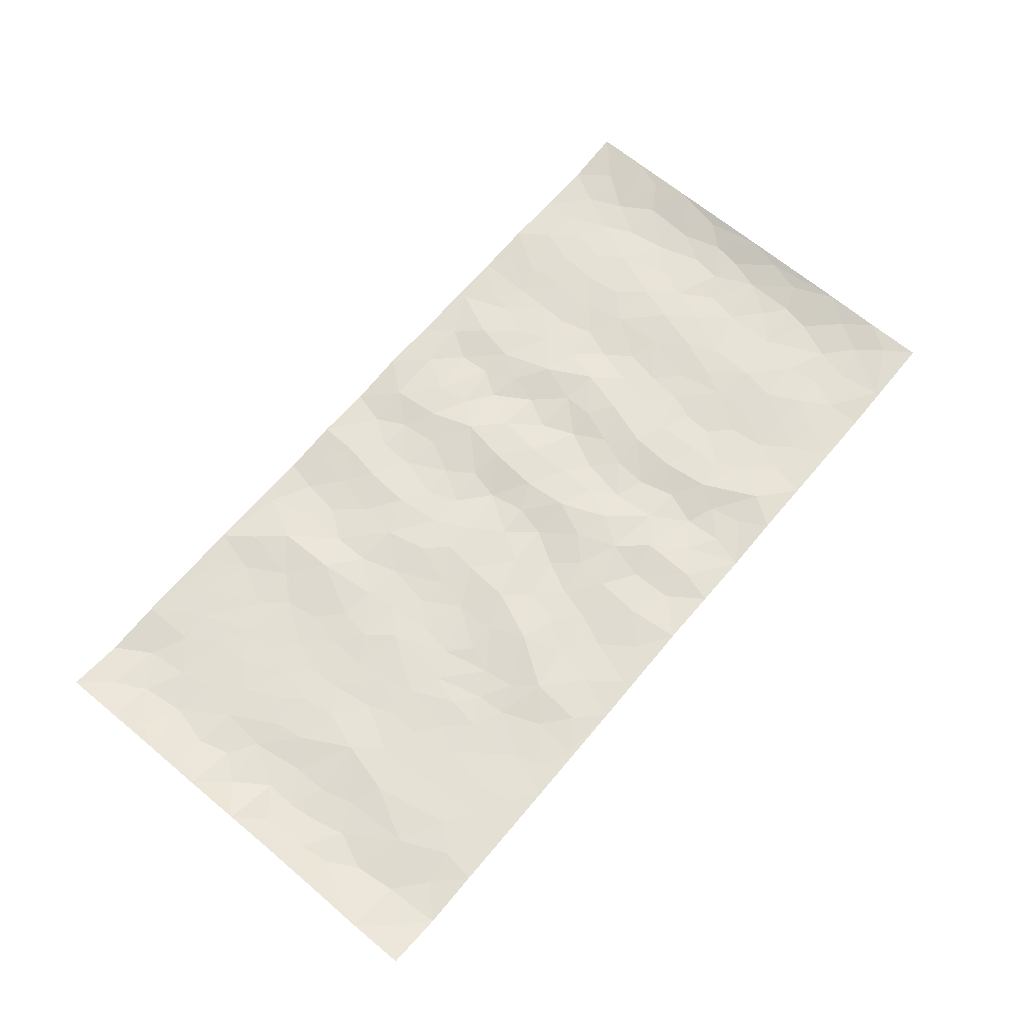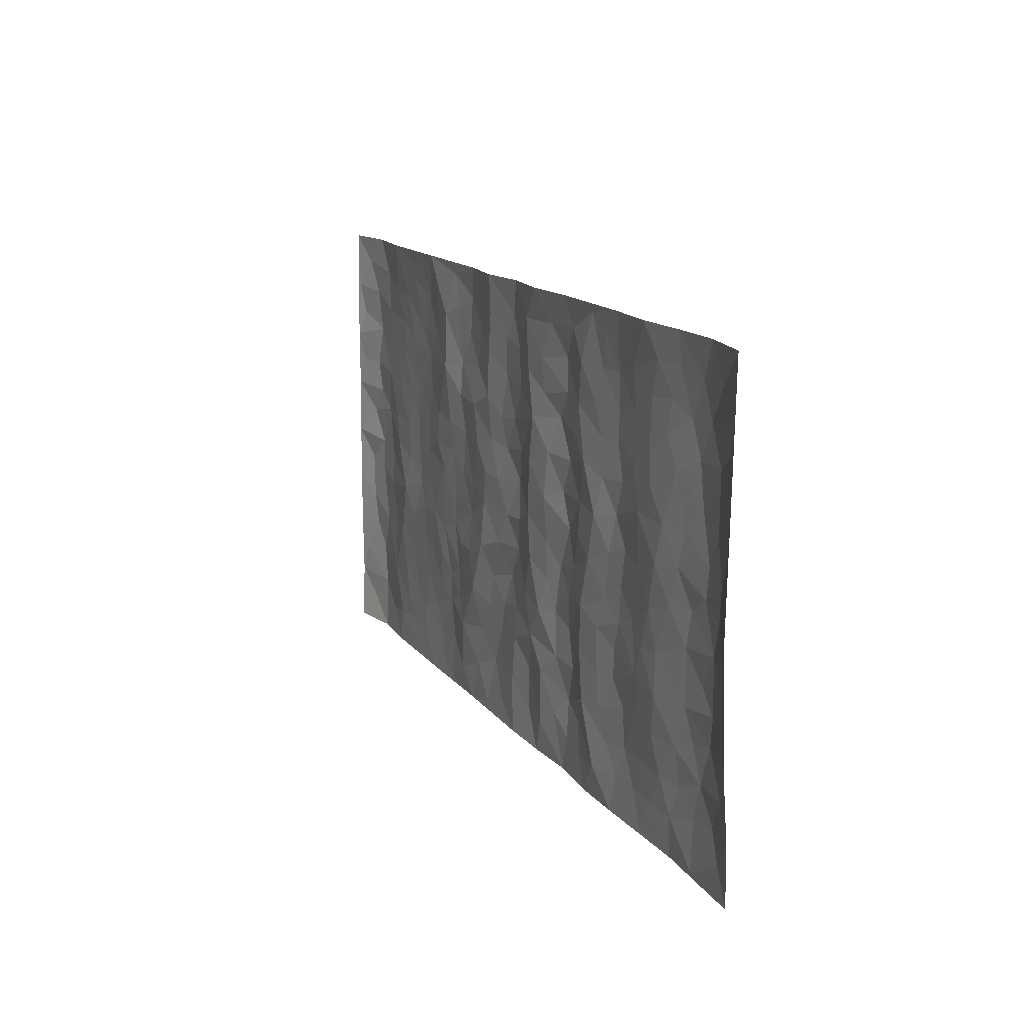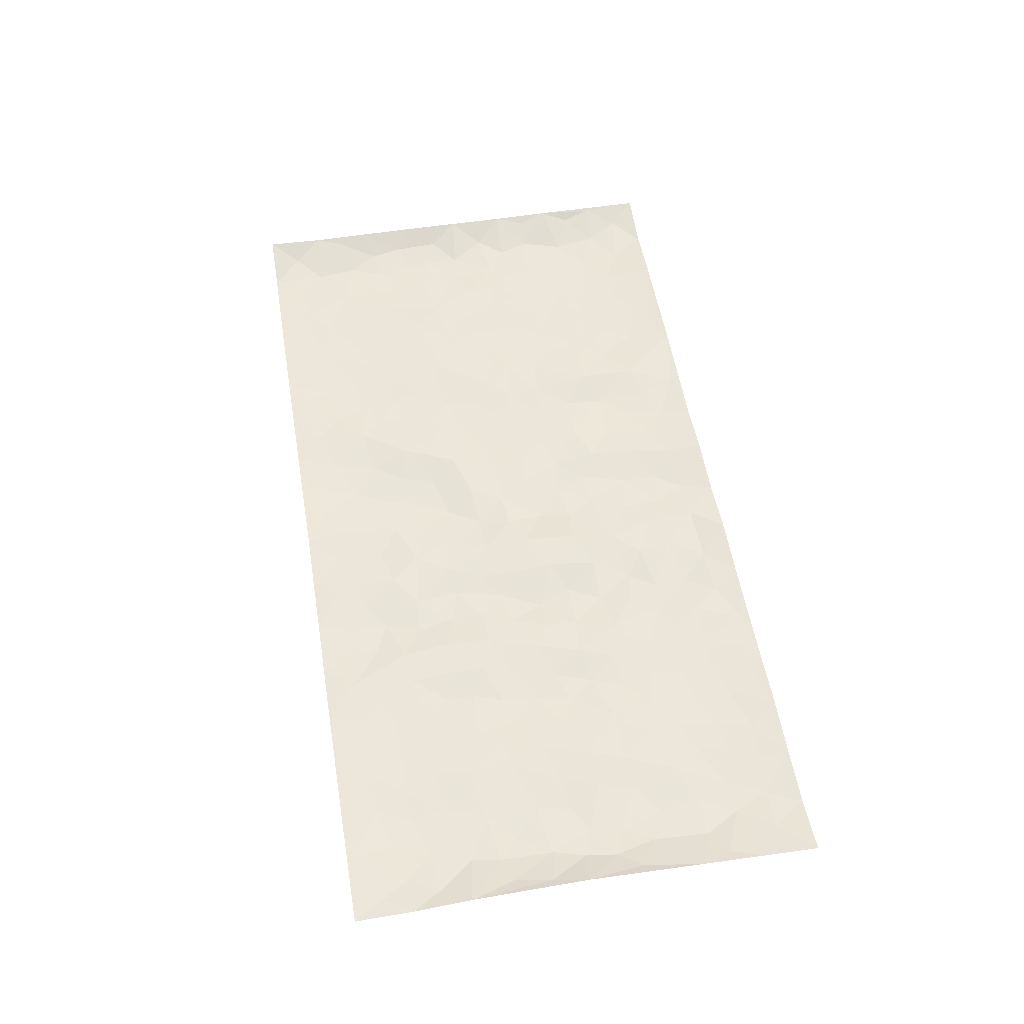
<metadata>
{"format":"obj","ext":"obj","renderer":"f3d","projection":"perspective","resolution":1024,"background":"white","views":[{"elev":66.6,"azim":-50.0,"up":"+Z"},{"elev":13.8,"azim":67.4,"up":"+Y"},{"elev":54.0,"azim":80.5,"up":"+Z"}]}
</metadata>
<code>
v -0.9877 0.002786 0.02223
v -0.9883 0.9981 0.01711
v 0.9883 0.002997 0.01232
v 0.9882 0.9975 0.01615
v -0.8055 0.3926 -0.004482
v -0.9863 0.4999 0.01998
v -0.8672 0.3579 -0.006621
v 0.0007433 0.003362 0.006432
v -0.9866 0.2513 0.01964
v -0.932 0.3382 0.001626
v -0.7443 0.001592 0.00316
v -0.9879 0.127 0.01745
v -0.7191 0.2927 0.002891
v -0.8674 0.00197 -0.003667
v -0.8503 0.2886 -0.006674
v -0.4967 0.00142 0.003366
v -0.967 0.189 0.01205
v -0.2979 0.1674 0.007066
v -0.7854 0.322 -0.004208
v -0.8733 0.1205 -0.007779
v -0.9346 0.06441 0.002421
v -0.8057 0.0643 -0.004623
v -0.6813 0.1269 -1.169e-05
v -0.7334 0.07472 0.000653
v -0.8843 0.2076 -0.008091
v -0.9202 0.2705 -0.001521
v -0.7791 0.1773 -0.0001823
v -0.7009 0.2097 0.001113
v -0.8735 0.4883 -0.005975
v -0.9858 0.3757 0.02086
v -0.7435 0.9976 0.00491
v -0.5431 0.2221 -0.003366
v 0.2647 0.1576 -0.009503
v -0.9869 0.7488 0.01975
v -0.3714 0.3929 -0.004007
v -0.7917 0.7529 -0.004327
v -0.8087 0.8313 -0.005427
v -0.5884 0.4422 -0.002166
v -0.6074 0.6055 -0.003016
v -0.4959 0.9979 0.003964
v -0.9652 0.6865 0.01215
v -0.6694 0.5624 -0.0005846
v -0.3955 0.753 0.008668
v -0.5155 0.2797 -0.00293
v -0.4654 0.225 -0.004206
v -0.5016 0.1619 -0.004861
v -0.454 0.6359 0.002764
v -0.3709 0.5591 0.0006238
v 0.1692 0.4742 0.001041
v -0.3381 0.2212 -0.001152
v -0.212 0.6099 0.003292
v -0.3798 0.6284 0.002863
v -0.3066 0.05779 0.003679
v -0.6348 0.7102 -0.002878
v -0.4 0.1942 -0.005497
v -0.8814 0.6177 -0.005317
v -0.03692 0.3487 -0.00903
v 0.05947 0.3401 0.00303
v 0.3022 0.4515 -0.001721
v -0.09452 0.551 0.0005845
v -0.1658 0.5554 0.003734
v 0.09462 0.6304 0.008382
v -0.6402 0.3461 0.001128
v -0.7573 0.5739 -0.001464
v -0.961 0.8095 0.008929
v -0.5669 0.1289 -0.002443
v -0.3726 0.01211 0.002566
v -0.8041 0.4661 -0.006636
v -0.6249 0.1722 -0.002446
v -0.6221 0.01797 0.002343
v -0.2485 0.002111 0.00242
v -0.6234 0.08802 -0.000736
v -0.5538 0.05293 0.0007802
v -0.4373 0.03712 0.001114
v -0.4572 0.1036 -0.003844
v -0.9014 0.6856 -0.003775
v -0.9799 0.8735 0.01603
v -0.7453 0.5091 -0.0001929
v 4.743e-05 0.9981 -0.001357
v -0.8123 0.6753 -0.003463
v -0.5685 0.3149 -0.001772
v -0.5187 0.4608 -0.0001003
v 0.008711 0.5712 -0.007962
v -0.0481 0.4828 -0.0009835
v 0.005454 0.4201 -0.00656
v -0.1257 0.129 -0.005321
v -0.5762 0.6697 -0.003128
v -0.9249 0.5621 -0.0008315
v -0.7409 0.691 -0.002077
v -0.4543 0.2967 -0.001402
v -0.6386 0.2673 -0.0006372
v -0.5075 0.6879 -0.001183
v -0.1738 0.4845 0.003268
v -0.2646 0.4355 -0.003369
v -0.6549 0.6489 -0.002009
v -0.009889 0.1181 0.003213
v -0.4201 0.5096 0.002563
v -0.3474 0.2882 -0.00405
v -0.2424 0.5032 -0.0007122
v -0.1815 0.382 0.008774
v -0.987 0.624 0.01869
v -0.7135 0.6227 -0.0008368
v -0.8223 0.5795 -0.006151
v -0.3674 0.1101 -0.0009611
v -0.5277 0.5328 -0.0008079
v -0.6906 0.4061 0.004814
v -0.1306 0.3249 -0.001462
v -0.1506 0.2503 -0.001445
v -0.5241 0.6111 -0.001042
v 0.1114 0.7292 0.00831
v -0.002635 0.2156 0.0003287
v -0.07276 0.2739 -0.005862
v 0.005977 0.289 -0.001448
v -0.4346 0.3635 -0.001991
v -0.199 0.1847 -0.0001734
v -0.6617 0.4879 0.0002166
v -0.5631 0.381 2.324e-07
v -0.4981 0.3912 0.0008009
v -0.3108 0.5235 -0.002952
v -0.2615 0.3501 0.003437
v -0.3592 0.4665 -0.002591
v -0.2286 0.2714 0.009647
v -0.08992 0.4115 0.001948
v -0.6017 0.5313 -0.002728
v -0.09272 0.1991 -0.005757
v -0.2166 0.09407 0.0004997
v -0.4038 0.2581 -0.005784
v -0.9368 0.438 0.002236
v -0.8765 0.4208 -0.006095
v 0.09503 0.4231 0.00695
v 0.2127 0.238 -0.002101
v 0.08506 0.5172 0.00786
v 0.0217 0.4881 -0.0004041
v 0.1697 0.3933 -0.0003594
v 0.7994 0.4967 -0.008231
v 0.2238 0.4342 -0.007957
v 0.271 0.3138 -0.00662
v 0.1643 0.5675 0.005685
v 0.1248 0.9982 0.01031
v -0.2962 0.6188 -0.002139
v 0.4303 0.88 -0.002111
v 0.4966 0.9984 0.002086
v -0.2167 0.7796 -0.002758
v -0.05857 0.8634 -0.00404
v -0.3255 0.3484 -0.001225
v -0.4647 0.5653 0.002977
v -0.07456 0.05399 0.001586
v -0.16 0.02292 0.002421
v 0.1251 0.002538 0.002965
v 0.01443 0.8597 -0.004331
v -0.01534 0.6994 -0.005919
v 0.4276 0.1965 0.001011
v 0.3462 0.2899 0.005326
v 0.5983 0.5262 0.0006819
v 0.5313 0.5468 -0.00492
v 0.4616 0.1349 -0.0001752
v 0.5293 0.2275 -0.005313
v 0.42 0.3615 0.002643
v 0.02489 0.6406 -0.003753
v -0.05835 0.6268 -0.006537
v -0.1474 0.7286 0.003358
v -0.08631 0.6924 -0.003942
v -0.06008 0.7904 -0.006547
v -0.1367 0.6322 -0.0004785
v 0.02253 0.7744 -0.003329
v 0.2494 0.9986 0.002955
v -0.01877 0.9262 -0.005341
v -0.2728 0.8449 -0.007282
v -0.2017 0.8787 -0.002891
v -0.3203 0.7797 -0.004956
v -0.2477 0.9972 -0.002612
v -0.2305 0.6951 0.003383
v -0.3219 0.6992 -0.001057
v -0.1413 0.8283 0.00397
v -0.1244 0.9968 0.009223
v 0.2215 0.7461 -0.007678
v 0.1775 0.6673 0.002848
v 0.332 0.5954 1.399e-05
v 0.2658 0.5232 -0.008483
v 0.2708 0.666 -0.00699
v 0.4303 0.7442 -0.0004792
v 0.3609 0.6833 0.00586
v 0.2902 0.7333 -0.0008753
v 0.06952 0.9287 0.004557
v 0.0806 0.823 0.004351
v 0.1482 0.8579 0.002991
v 0.2546 0.8734 -0.006718
v 0.3264 0.7935 0.001813
v 0.2361 0.5958 -0.007369
v -0.8919 0.8672 -0.002927
v -0.6905 0.8162 -0.002886
v -0.8792 0.7746 -0.007302
v -0.8668 0.9981 -0.004193
v -0.9318 0.9395 0.002996
v -0.8198 0.921 -0.006138
v -0.7421 0.885 -0.001805
v -0.6133 0.9288 3.844e-05
v -0.6704 0.8854 -0.001449
v -0.6958 0.7455 -0.00205
v -0.5677 0.8139 -0.003282
v -0.6298 0.7808 -0.002529
v -0.518 0.9005 -0.001844
v -0.3967 0.8772 0.006419
v -0.5525 0.9598 0.001183
v -0.4711 0.8152 -0.0002771
v -0.4488 0.9355 0.005553
v -0.35 0.9718 -0.0007984
v -0.5186 0.76 -0.002772
v -0.3247 0.9001 -0.001432
v -0.2621 0.9293 -0.006846
v 0.1593 0.7849 0.001169
v 0.2588 0.8043 -0.005126
v 0.1916 0.9334 0.0005021
v 0.3986 0.8121 0.0004733
v 0.3422 0.8808 0.004444
v 0.3873 0.9826 0.001408
v 0.2934 0.9378 -0.001377
v 0.448 0.948 0.0003247
v 0.3859 0.4935 0.006711
v 0.3305 0.5292 0.002377
v 0.4898 0.604 -0.005146
v 0.438 0.6645 0.0004024
v 0.4119 0.5881 0.007015
v 0.3581 0.1902 0.005532
v 0.4875 0.3346 -0.004834
v 0.4654 0.5224 -0.0008245
v 0.3518 0.3881 0.006762
v -0.1257 0.9131 0.005638
v -0.1861 0.9563 0.001659
v 0.3257 0.1333 -0.002793
v 0.6189 0.01449 0.0007836
v 0.2047 0.3336 -0.00484
v 0.2757 0.3851 -0.002981
v 0.5906 0.2478 -0.001043
v 0.7429 0.9982 0.0003308
v 0.9848 0.2515 0.0204
v 0.4986 0.8121 -0.005306
v 0.7257 0.4872 -0.0001092
v 0.495 0.7467 -0.004891
v 0.9828 0.4998 0.02526
v 0.6765 0.2942 0.002913
v 0.5156 0.468 -0.004689
v 0.7856 0.311 -0.005899
v 0.5681 0.4157 -0.003033
v 0.4954 0.001578 0.004065
v 0.09211 0.2525 0.003764
v 0.5113 0.07677 -0.0003649
v 0.1377 0.3193 0.005351
v 0.4223 0.2667 0.001705
v 0.8825 0.2656 -0.007298
v 0.6486 0.4618 0.003067
v 0.5847 0.08205 -0.002359
v 0.4549 0.4259 -0.001081
v 0.6144 0.3718 0.001348
v 0.2919 0.2328 -0.006177
v 0.4843 0.2715 -0.005429
v 0.2688 0.07873 -0.003946
v 0.3721 0.001927 0.00506
v 0.2488 0.002272 -0.003607
v 0.205 0.115 -0.001339
v 0.07013 0.1703 -0.003311
v 0.1482 0.1901 0.004956
v 0.6197 0.1475 -0.00178
v 0.7845 0.4229 -0.006384
v 0.7561 0.2213 -0.003242
v 0.6583 0.08076 -0.0008915
v 0.6766 0.3847 0.001419
v 0.7255 0.3394 -0.00143
v 0.8944 0.3265 -0.004532
v 0.7532 0.5672 -0.001932
v 0.6998 0.1457 -0.0006988
v 0.7716 0.1502 -0.005691
v 0.8484 0.3677 -0.00797
v 0.9499 0.35 0.0087
v 0.8945 0.4386 -0.004074
v 0.5889 0.313 -7.825e-05
v 0.8292 0.1065 -0.004442
v 0.3374 0.06332 -0.0008192
v 0.4166 0.06873 0.007311
v 0.07322 0.07828 -0.00244
v 0.1457 0.07268 0.004302
v 0.9854 0.7486 0.02049
v 0.74 0.07943 -0.002447
v 0.6626 0.2159 0.001219
v 0.9669 0.4249 0.01651
v 0.9155 0.5088 -0.00121
v 0.8167 0.2507 -0.007547
v 0.5395 0.1482 -0.004674
v 0.7424 0.001761 -0.001283
v 0.5092 0.3941 -0.003943
v 0.9489 0.06502 0.008028
v 0.9873 0.1275 0.01331
v 0.8488 0.1808 -0.007578
v 0.9078 0.1254 -0.001297
v 0.8381 0.009847 0.00378
v 0.9462 0.1894 0.004894
v 0.6736 0.5554 0.005035
v 0.7 0.6324 0.003148
v 0.5926 0.6358 0.001817
v 0.8353 0.6909 -0.008962
v 0.6399 0.7711 0.001259
v 0.9645 0.6242 0.01373
v 0.7761 0.6413 -0.004402
v 0.8642 0.5947 -0.007415
v 0.7428 0.7433 -0.001048
v 0.8548 0.5302 -0.00697
v 0.9251 0.5736 0.00122
v 0.9015 0.6589 -0.003571
v 0.6483 0.6921 0.003521
v 0.5733 0.7238 -0.00114
v 0.5167 0.6745 -0.00468
v 0.8637 0.8518 -0.006848
v 0.7214 0.8707 -0.002417
v 0.8218 0.7763 -0.008279
v 0.9075 0.7773 -0.002137
v 0.7901 0.8437 -0.00791
v 0.984 0.8731 0.0176
v 0.7033 0.802 -0.00121
v 0.9627 0.8104 0.01252
v 0.7511 0.9312 -0.003103
v 0.8661 0.9982 -0.002336
v 0.6198 0.998 0.00761
v 0.8308 0.9255 -0.006275
v 0.9175 0.9274 0.0024
v 0.6703 0.9341 0.002601
v 0.5648 0.9014 -0.0001954
v 0.4991 0.8815 -0.004649
v 0.5582 0.9696 0.002401
v 0.5779 0.8218 -0.001454
v 0.6449 0.8604 0.0007669
f 29 6 128
f 12 21 20
f 26 10 9
f 55 45 46
f 27 19 15
f 26 9 17
f 101 6 88
f 12 1 21
f 7 15 19
f 125 86 96
f 84 123 85
f 129 29 128
f 25 27 15
f 12 20 17
f 73 75 66
f 22 14 11
f 26 17 25
f 9 12 17
f 25 15 26
f 5 129 7
f 52 146 48
f 55 18 50
f 7 19 5
f 20 27 25
f 124 82 105
f 41 76 34
f 20 14 22
f 14 20 21
f 14 21 1
f 24 22 11
f 24 27 22
f 72 66 69
f 69 32 91
f 70 24 11
f 24 23 27
f 17 20 25
f 27 20 22
f 10 15 7
f 10 26 15
f 23 28 27
f 27 13 19
f 28 23 69
f 13 27 28
f 119 121 94
f 10 7 129
f 6 30 128
f 9 10 30
f 36 192 80
f 80 102 89
f 118 81 44
f 64 103 78
f 115 126 86
f 45 32 46
f 91 63 13
f 129 68 29
f 95 87 54
f 95 54 199
f 202 40 204
f 82 97 105
f 29 88 6
f 18 55 104
f 148 126 71
f 38 82 124
f 50 18 122
f 117 82 38
f 5 19 106
f 82 117 118
f 80 64 102
f 127 45 55
f 194 77 190
f 98 35 114
f 39 124 105
f 127 50 98
f 106 19 13
f 66 75 46
f 39 95 42
f 63 117 38
f 95 89 102
f 101 56 76
f 51 140 99
f 18 53 126
f 62 83 132
f 45 127 90
f 112 113 57
f 103 29 68
f 130 85 58
f 109 39 105
f 35 94 121
f 113 246 58
f 151 165 163
f 120 100 94
f 114 127 98
f 192 190 65
f 95 39 87
f 36 191 37
f 67 104 74
f 56 101 88
f 13 63 106
f 192 34 76
f 268 241 243
f 108 115 125
f 93 84 60
f 133 84 85
f 156 288 157
f 101 76 41
f 80 103 64
f 105 97 146
f 99 61 51
f 92 109 47
f 125 96 111
f 158 227 153
f 75 104 55
f 69 66 32
f 81 91 32
f 106 78 68
f 42 64 78
f 77 34 65
f 24 70 72
f 75 73 16
f 16 71 67
f 2 34 77
f 13 28 91
f 103 56 88
f 56 80 76
f 72 69 23
f 11 16 70
f 16 73 70
f 16 67 74
f 115 18 126
f 24 72 23
f 73 72 70
f 16 74 75
f 72 73 66
f 32 45 44
f 84 83 60
f 66 46 32
f 78 106 116
f 117 63 81
f 67 53 104
f 103 68 78
f 69 91 28
f 36 80 89
f 106 38 116
f 106 68 5
f 81 118 117
f 62 132 138
f 32 44 81
f 53 67 71
f 57 58 85
f 123 100 107
f 93 60 61
f 33 230 224
f 8 96 147
f 132 133 130
f 140 48 119
f 93 100 123
f 122 98 50
f 164 60 160
f 53 71 126
f 125 112 108
f 193 194 195
f 75 55 46
f 63 91 81
f 56 103 80
f 196 198 31
f 18 104 53
f 121 48 97
f 38 106 63
f 118 97 82
f 97 35 121
f 51 172 140
f 130 134 49
f 87 39 109
f 288 252 263
f 97 114 35
f 47 43 92
f 57 113 58
f 248 130 58
f 34 101 41
f 114 90 127
f 116 124 42
f 145 94 35
f 118 114 97
f 167 79 175
f 98 145 35
f 85 123 57
f 43 47 52
f 199 36 89
f 42 78 116
f 159 83 62
f 88 29 103
f 74 104 75
f 118 44 90
f 173 140 172
f 42 95 102
f 190 192 37
f 65 190 77
f 89 95 199
f 125 111 112
f 92 87 109
f 18 115 122
f 177 180 176
f 112 57 107
f 109 105 146
f 93 94 100
f 285 286 275
f 96 86 147
f 137 232 131
f 57 123 107
f 87 92 208
f 49 134 136
f 132 130 49
f 161 164 162
f 50 127 55
f 122 108 107
f 122 107 100
f 48 140 52
f 118 90 114
f 99 119 94
f 123 84 93
f 36 37 192
f 48 121 119
f 120 122 100
f 39 42 124
f 38 124 116
f 248 58 246
f 44 45 90
f 98 122 120
f 146 52 47
f 94 93 99
f 168 209 170
f 212 183 188
f 202 197 200
f 42 102 64
f 107 108 112
f 99 93 61
f 8 280 96
f 112 111 113
f 125 115 86
f 115 108 122
f 128 30 10
f 5 68 129
f 10 129 128
f 132 49 138
f 83 84 133
f 130 133 85
f 83 133 132
f 248 134 130
f 156 152 224
f 151 110 165
f 212 186 211
f 153 224 249
f 254 251 244
f 246 261 262
f 225 158 249
f 49 136 179
f 185 184 150
f 214 188 181
f 181 188 182
f 161 163 174
f 143 170 172
f 110 211 185
f 184 79 167
f 174 228 169
f 62 110 159
f 163 150 144
f 210 169 229
f 170 143 168
f 176 211 110
f 98 120 145
f 94 145 120
f 48 146 97
f 109 146 47
f 148 86 126
f 147 86 148
f 71 8 148
f 8 147 148
f 244 276 254
f 232 136 134
f 174 143 161
f 60 83 160
f 163 162 151
f 159 160 83
f 261 281 262
f 259 281 149
f 219 220 59
f 246 113 111
f 33 255 131
f 157 256 152
f 137 255 153
f 230 278 279
f 262 260 33
f 154 155 242
f 131 255 137
f 248 131 232
f 281 280 149
f 259 258 278
f 220 179 59
f 159 151 160
f 162 160 151
f 164 61 60
f 228 174 144
f 144 174 163
f 159 110 151
f 161 172 164
f 186 184 185
f 161 162 163
f 61 164 51
f 160 162 164
f 187 217 213
f 150 163 165
f 205 202 200
f 79 184 139
f 170 43 173
f 174 169 143
f 161 143 172
f 167 144 150
f 176 180 183
f 172 170 173
f 223 226 221
f 185 150 165
f 99 140 119
f 207 206 203
f 172 51 164
f 43 52 173
f 173 52 140
f 167 175 228
f 228 229 169
f 210 168 169
f 177 110 62
f 189 138 179
f 62 138 177
f 136 232 233
f 181 182 222
f 150 184 167
f 178 180 189
f 49 179 138
f 177 138 189
f 180 178 182
f 178 179 220
f 307 308 304
f 222 223 221
f 215 187 188
f 176 183 212
f 187 213 186
f 214 215 188
f 185 211 186
f 237 181 239
f 182 188 183
f 110 185 165
f 216 215 141
f 211 176 212
f 182 183 180
f 176 110 177
f 213 184 186
f 178 189 179
f 177 189 180
f 195 190 37
f 197 198 200
f 195 194 190
f 34 192 65
f 80 192 76
f 37 196 195
f 194 2 77
f 193 2 194
f 196 37 191
f 31 193 195
f 198 196 191
f 31 195 196
f 199 201 191
f 197 204 31
f 198 191 201
f 31 198 197
f 201 199 54
f 36 199 191
f 54 208 201
f 208 43 205
f 208 54 87
f 198 201 200
f 206 205 203
f 43 170 203
f 210 207 209
f 40 202 206
f 31 204 40
f 197 202 204
f 208 205 200
f 43 203 205
f 205 206 202
f 203 209 207
f 171 40 207
f 40 206 207
f 208 200 201
f 43 208 92
f 170 209 203
f 168 143 169
f 207 210 171
f 168 210 209
f 188 187 212
f 212 187 186
f 166 139 213
f 184 213 139
f 237 214 181
f 215 214 141
f 216 141 218
f 213 217 166
f 142 166 216
f 217 216 166
f 187 215 217
f 216 217 215
f 237 141 214
f 142 216 218
f 223 222 182
f 179 136 59
f 223 220 219
f 267 238 251
f 237 327 141
f 223 182 178
f 158 290 253
f 220 223 178
f 59 233 227
f 233 59 136
f 248 246 131
f 153 249 158
f 251 254 267
f 223 219 226
f 111 261 246
f 297 251 238
f 276 256 157
f 167 228 144
f 229 228 175
f 175 171 229
f 229 171 210
f 260 257 33
f 265 271 272
f 266 289 283
f 269 243 250
f 249 224 152
f 266 283 271
f 227 233 137
f 253 227 158
f 325 313 320
f 135 264 275
f 310 329 239
f 270 298 297
f 249 256 225
f 275 273 269
f 311 222 221
f 155 154 299
f 234 276 157
f 310 311 299
f 222 239 181
f 221 226 155
f 266 263 252
f 242 290 244
f 264 273 275
f 273 264 243
f 242 244 154
f 276 290 225
f 288 234 157
f 240 282 302
f 275 286 306
f 225 290 158
f 234 263 284
f 241 254 276
f 233 232 137
f 137 153 227
f 264 135 238
f 244 251 154
f 260 259 257
f 227 253 219
f 33 224 255
f 154 297 299
f 240 302 307
f 297 154 251
f 264 268 243
f 253 226 219
f 271 284 263
f 277 294 293
f 290 242 253
f 241 234 284
f 59 227 219
f 242 155 226
f 252 245 231
f 157 152 156
f 257 230 33
f 152 256 249
f 278 230 257
f 262 33 131
f 224 153 255
f 259 278 257
f 134 248 232
f 230 279 224
f 96 261 111
f 261 96 280
f 280 281 261
f 246 262 131
f 252 247 245
f 268 267 241
f 283 277 272
f 288 247 252
f 275 274 285
f 295 291 294
f 267 268 264
f 263 234 288
f 309 310 299
f 290 276 244
f 283 272 271
f 267 254 241
f 265 243 241
f 236 240 285
f 297 238 270
f 303 305 298
f 241 276 234
f 221 155 299
f 272 277 293
f 250 243 287
f 286 285 240
f 284 271 265
f 271 263 266
f 295 3 291
f 225 256 276
f 241 284 265
f 289 266 231
f 3 292 291
f 321 235 323
f 293 294 296
f 279 278 258
f 245 279 258
f 279 156 224
f 260 281 259
f 280 8 149
f 262 281 260
f 231 266 252
f 267 264 238
f 306 304 270
f 283 289 295
f 243 269 273
f 236 269 250
f 294 292 296
f 274 236 285
f 269 274 275
f 250 287 293
f 245 289 231
f 236 274 269
f 156 279 247
f 242 226 253
f 247 279 245
f 243 265 287
f 288 156 247
f 265 272 293
f 296 292 236
f 293 287 265
f 295 294 277
f 277 283 295
f 236 250 296
f 289 3 295
f 292 294 291
f 293 296 250
f 300 304 308
f 325 320 235
f 329 330 326
f 270 304 303
f 270 303 298
f 309 305 301
f 135 306 270
f 299 297 298
f 298 309 299
f 238 135 270
f 300 314 305
f 303 300 305
f 304 306 307
f 300 303 304
f 282 319 315
f 322 325 235
f 275 306 135
f 307 306 286
f 240 307 286
f 308 307 302
f 302 282 308
f 308 282 315
f 305 309 298
f 310 309 301
f 310 301 329
f 310 239 311
f 222 311 239
f 299 311 221
f 319 312 315
f 312 323 316
f 301 305 318
f 305 314 316
f 300 308 315
f 316 314 312
f 312 314 315
f 315 314 300
f 323 312 324
f 316 313 318
f 282 4 317
f 330 313 325
f 4 321 324
f 235 320 323
f 282 317 319
f 312 319 317
f 326 325 322
f 316 320 313
f 316 318 305
f 142 218 327
f 327 218 141
f 316 323 320
f 324 312 317
f 4 324 317
f 321 323 324
f 318 313 330
f 328 326 322
f 326 327 329
f 329 327 237
f 326 328 327
f 322 142 328
f 327 328 142
f 329 237 239
f 301 318 330
f 326 330 325
f 330 329 301

</code>
